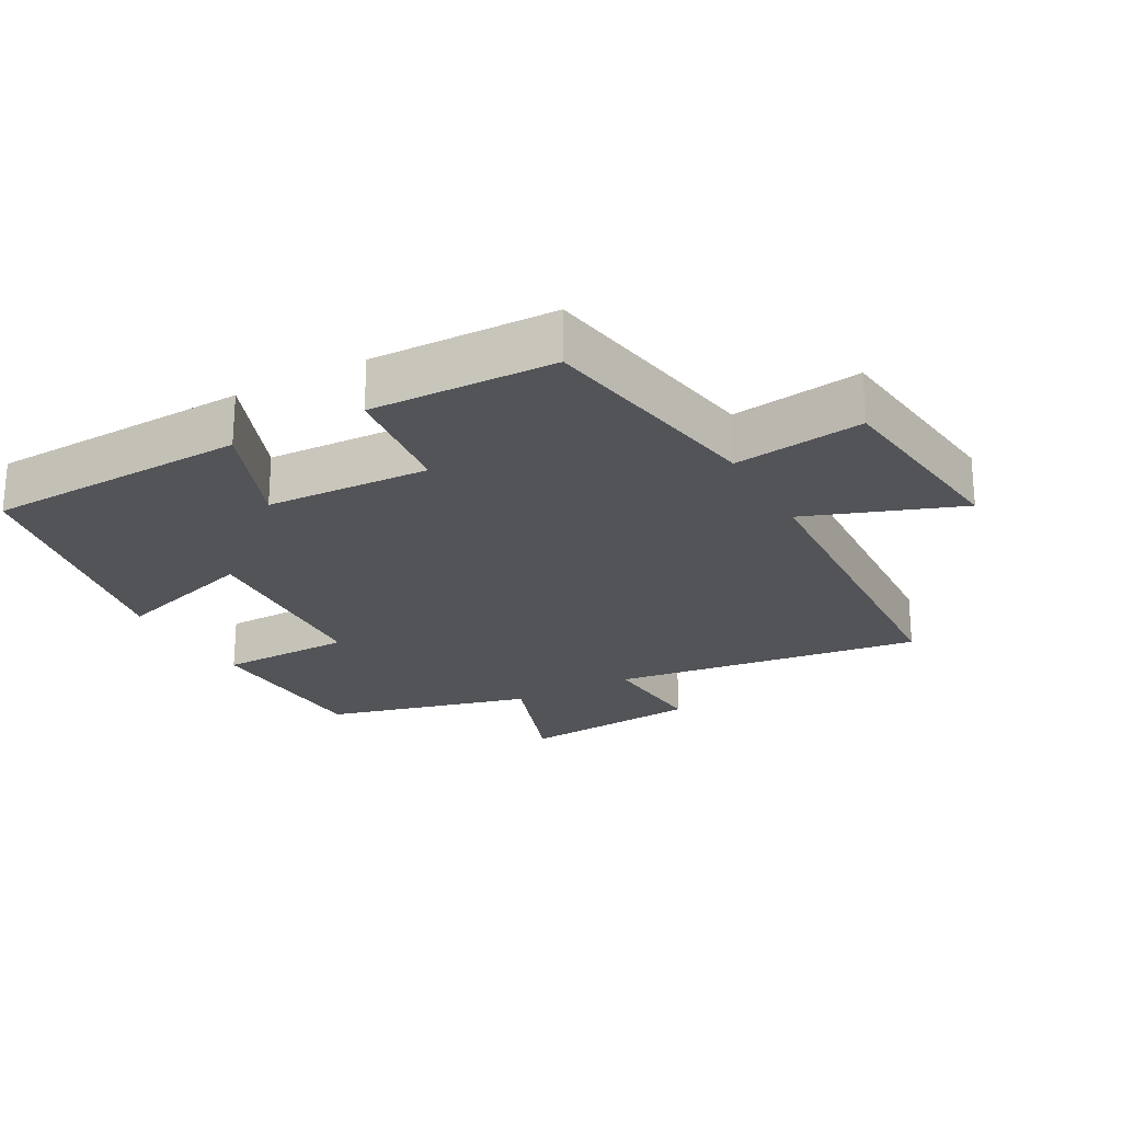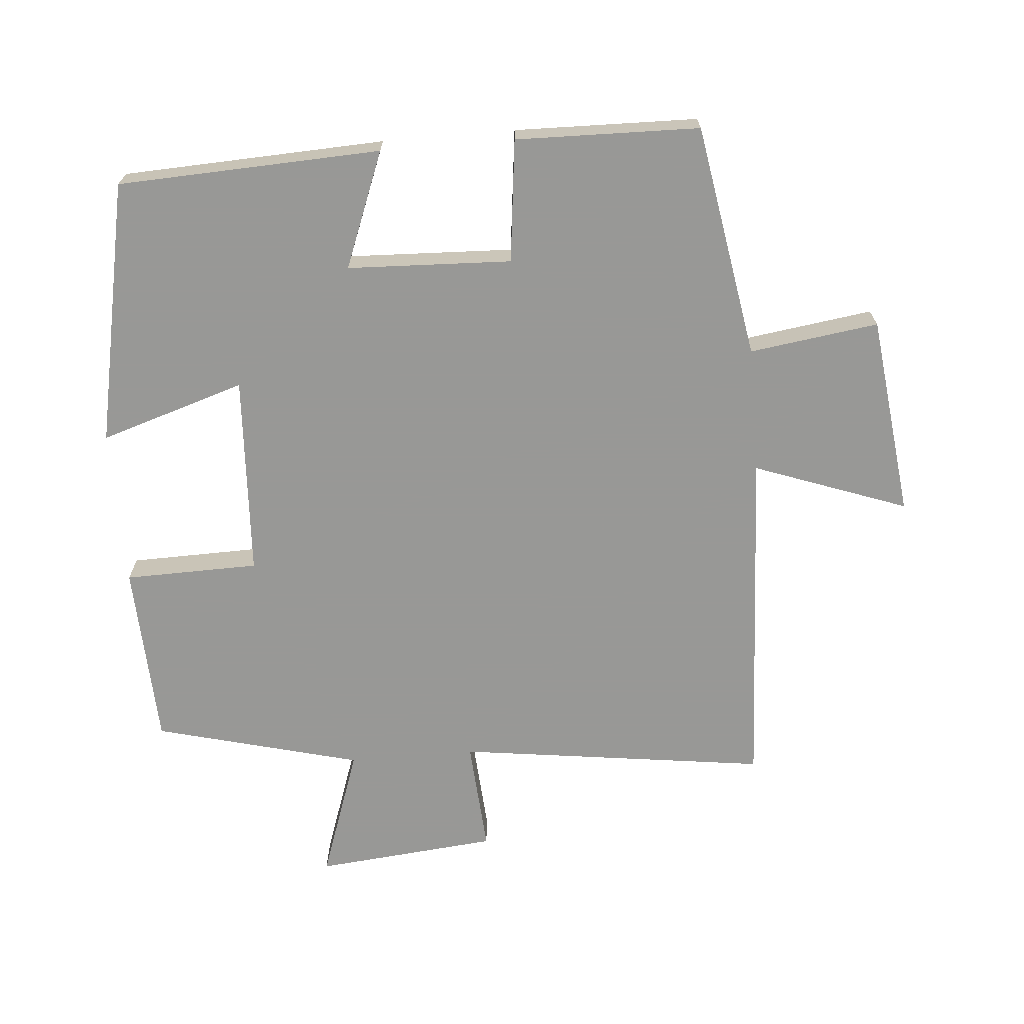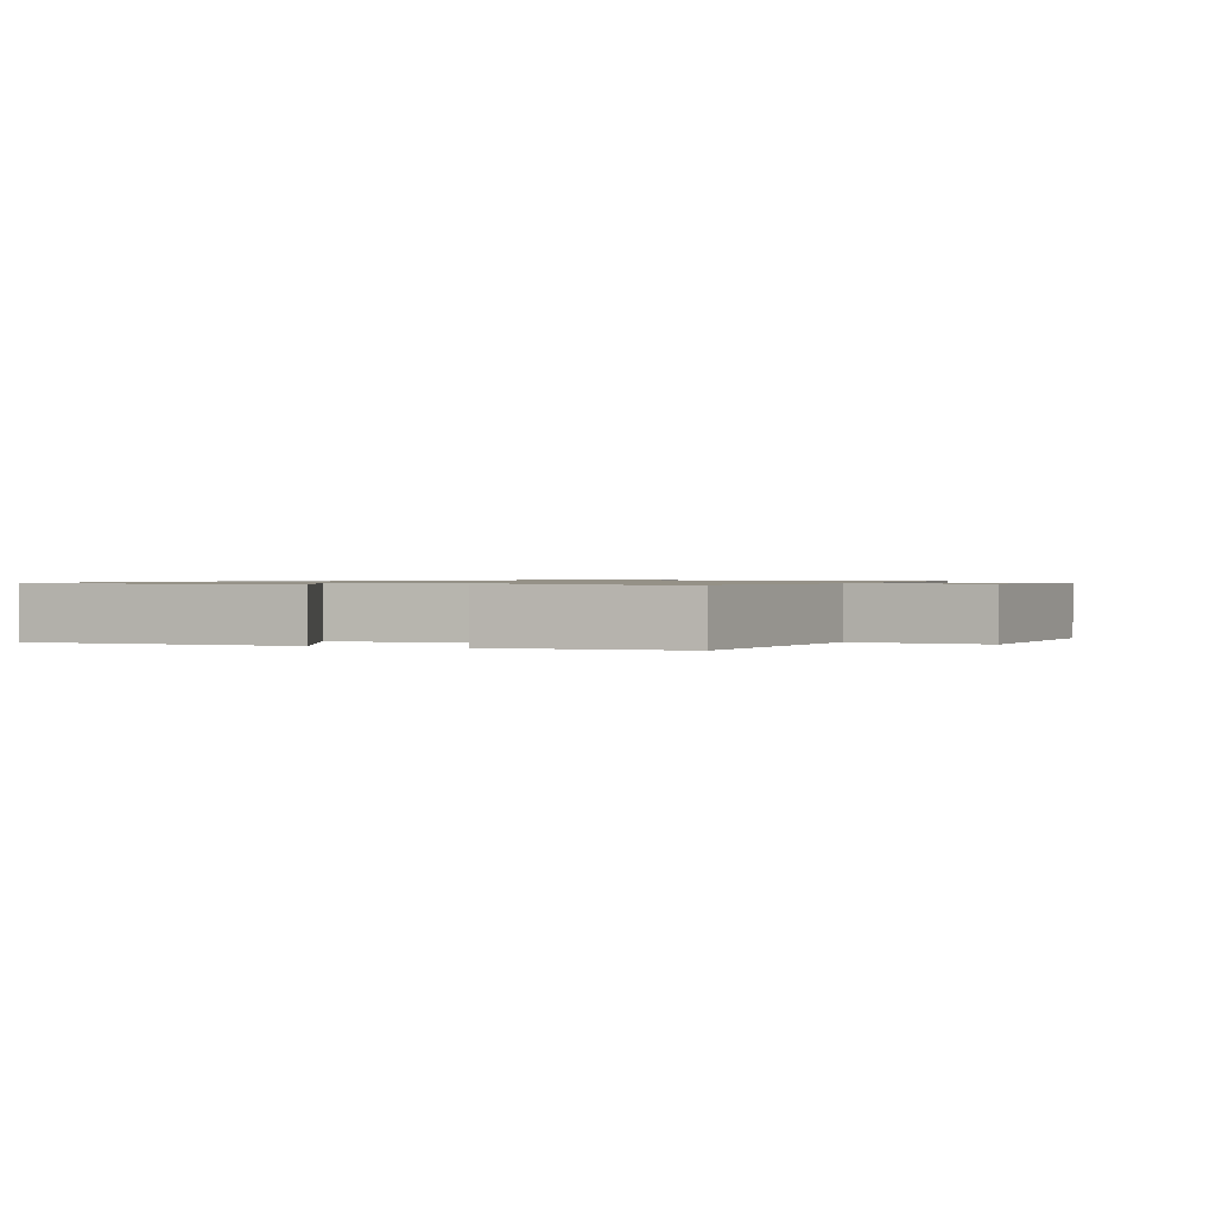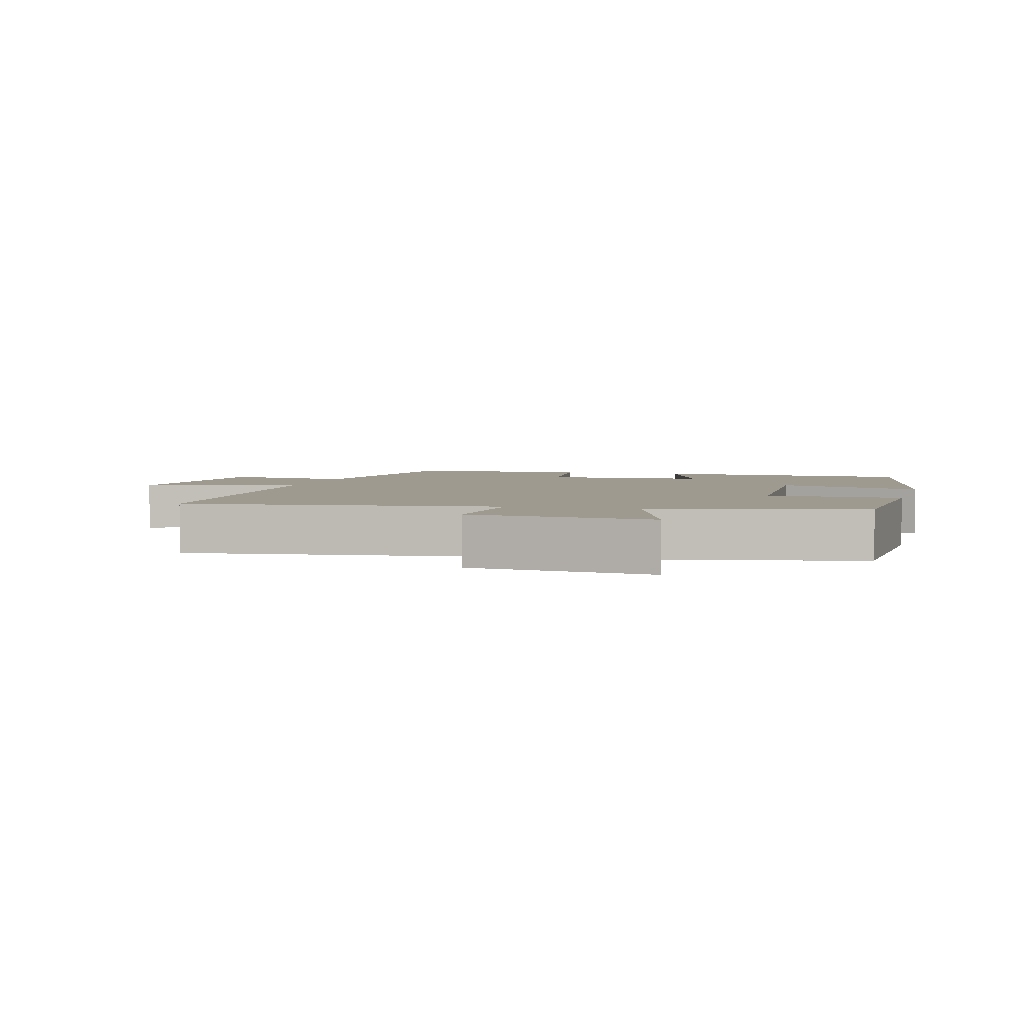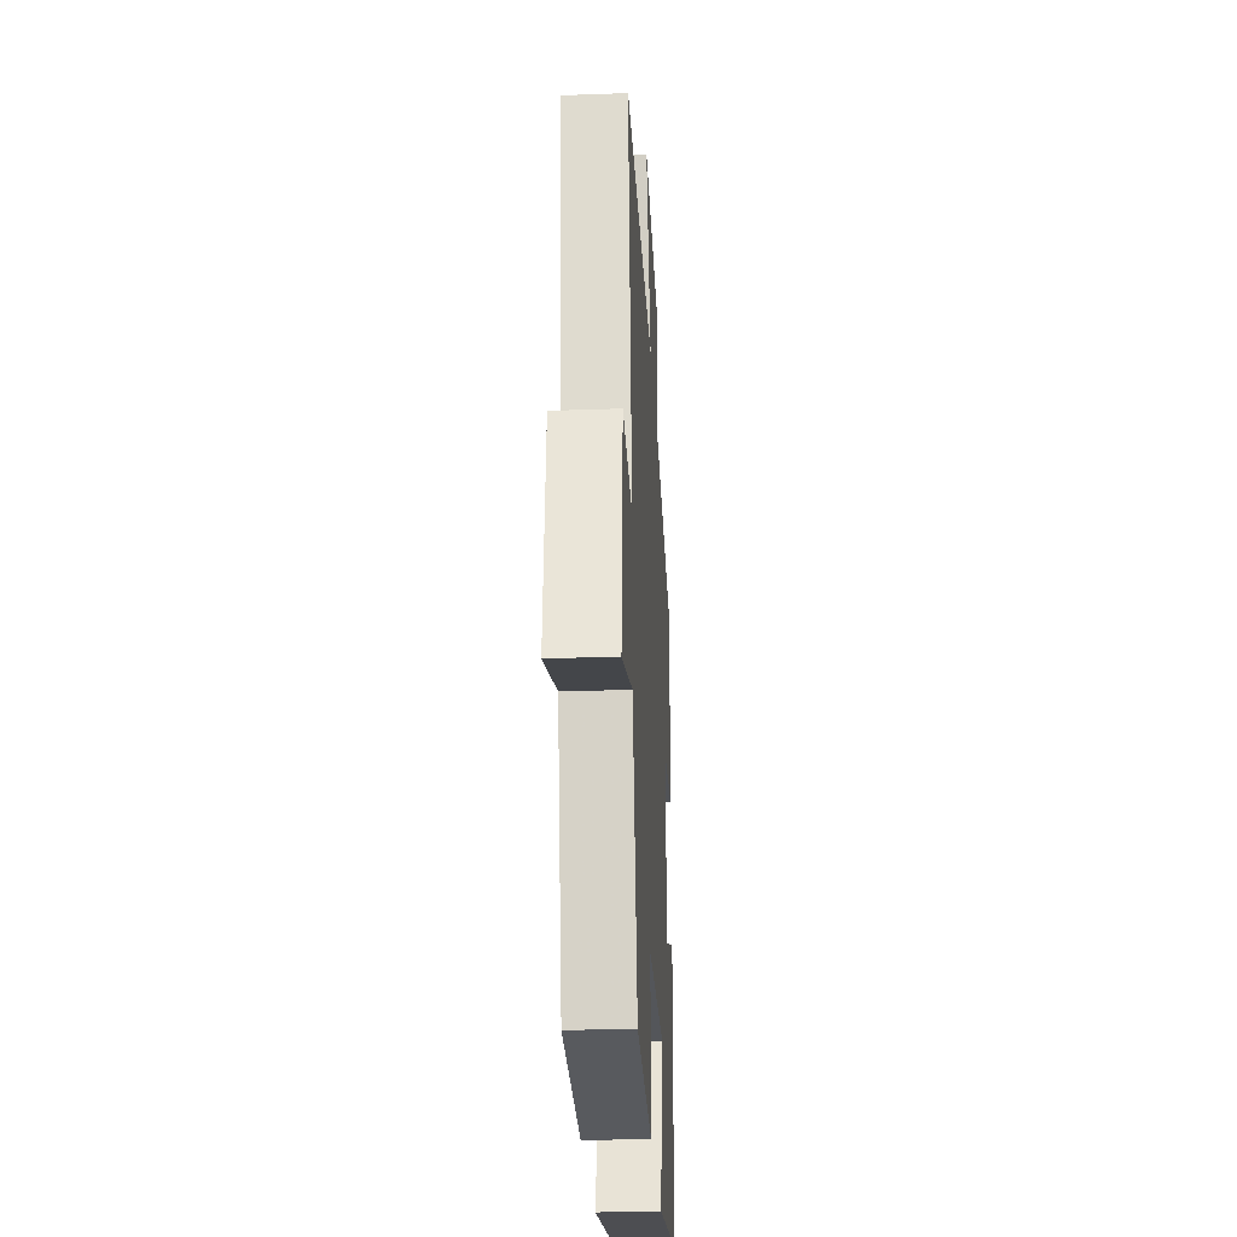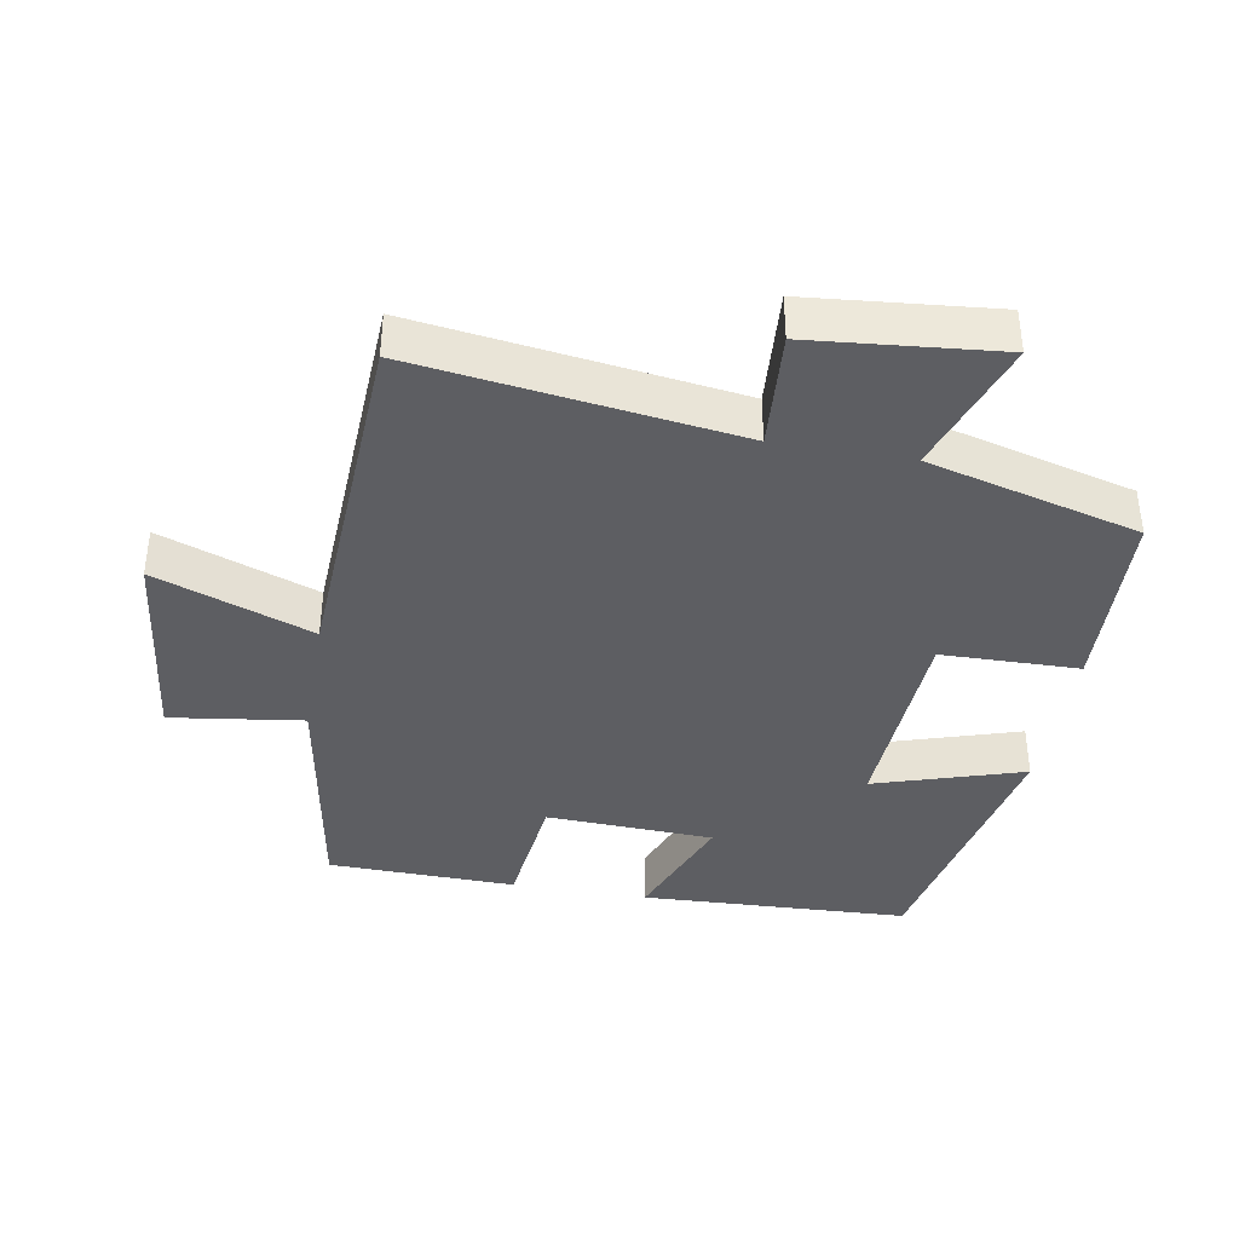
<metadata>
{"format":"obj","ext":"obj","renderer":"f3d","projection":"perspective","resolution":1024,"background":"white","views":[{"elev":-23.1,"azim":-61.3,"up":"+Y"},{"elev":-68.5,"azim":-85.2,"up":"+Y"},{"elev":0.9,"azim":-70.1,"up":"+Y"},{"elev":3.8,"azim":105.6,"up":"+Y"},{"elev":-28.5,"azim":93.1,"up":"+Z"},{"elev":-39.1,"azim":80.0,"up":"+Y"}]}
</metadata>
<code>
v -0.494 0.07 0.441
v -0.147 0.07 0.5
v -0.174 0.07 0.692
v 0.126 0.07 0.728
v 0.043 0.07 0.5
v 0.562 0.07 0.474
v 0.5 0.07 0.011
v 0.67 0.07 0.023
v 0.696 0.07 -0.249
v 0.5 0.07 -0.181
v 0.42 0.07 -0.488
v 0.145 0.07 -0.5
v 0.141 0.07 -0.3
v -0.159 0.07 -0.284
v -0.091 0.07 -0.5
v -0.483 0.07 -0.421
v -0.5 0.07 -0.03
v -0.328 0.07 -0.097
v -0.318 0.07 0.147
v -0.5 0.07 0.168
v -0.494 0 0.441
v -0.147 0 0.5
v -0.174 0 0.692
v 0.126 0 0.728
v 0.043 0 0.5
v 0.562 0 0.474
v 0.5 0 0.011
v 0.67 0 0.023
v 0.696 0 -0.249
v 0.5 0 -0.181
v 0.42 0 -0.488
v 0.145 0 -0.5
v 0.141 0 -0.3
v -0.159 0 -0.284
v -0.091 0 -0.5
v -0.483 0 -0.421
v -0.5 0 -0.03
v -0.328 0 -0.097
v -0.318 0 0.147
v -0.5 0 0.168
f 19 20 1 2
f 18 19 2
f 15 16 17 18
f 14 15 18
f 13 14 18 2
f 10 11 12 13
f 10 13 2 3
f 7 8 9 10
f 7 10 3
f 5 6 7
f 5 7 3
f 3 4 5
f 22 21 40 39
f 22 39 38
f 38 37 36 35
f 38 35 34
f 22 38 34 33
f 33 32 31 30
f 23 22 33 30
f 30 29 28 27
f 23 30 27
f 27 26 25
f 23 27 25
f 25 24 23
f 1 21 22 2
f 2 22 23 3
f 3 23 24 4
f 4 24 25 5
f 5 25 26 6
f 6 26 27 7
f 7 27 28 8
f 8 28 29 9
f 9 29 30 10
f 10 30 31 11
f 11 31 32 12
f 12 32 33 13
f 13 33 34 14
f 14 34 35 15
f 15 35 36 16
f 16 36 37 17
f 17 37 38 18
f 18 38 39 19
f 19 39 40 20
f 20 40 21 1

</code>
